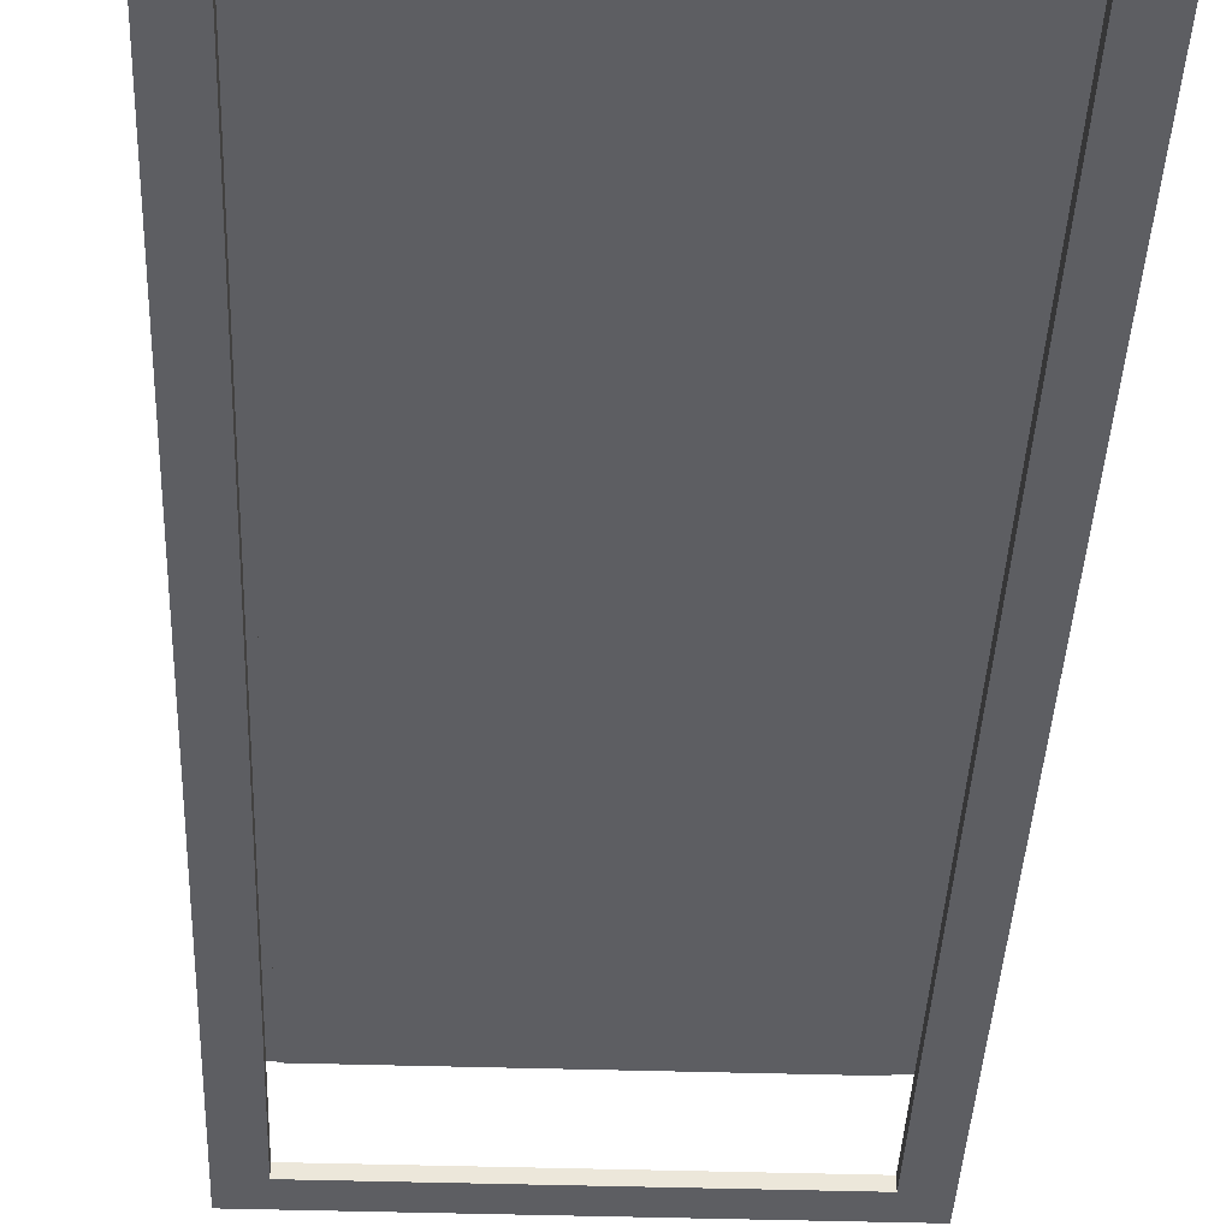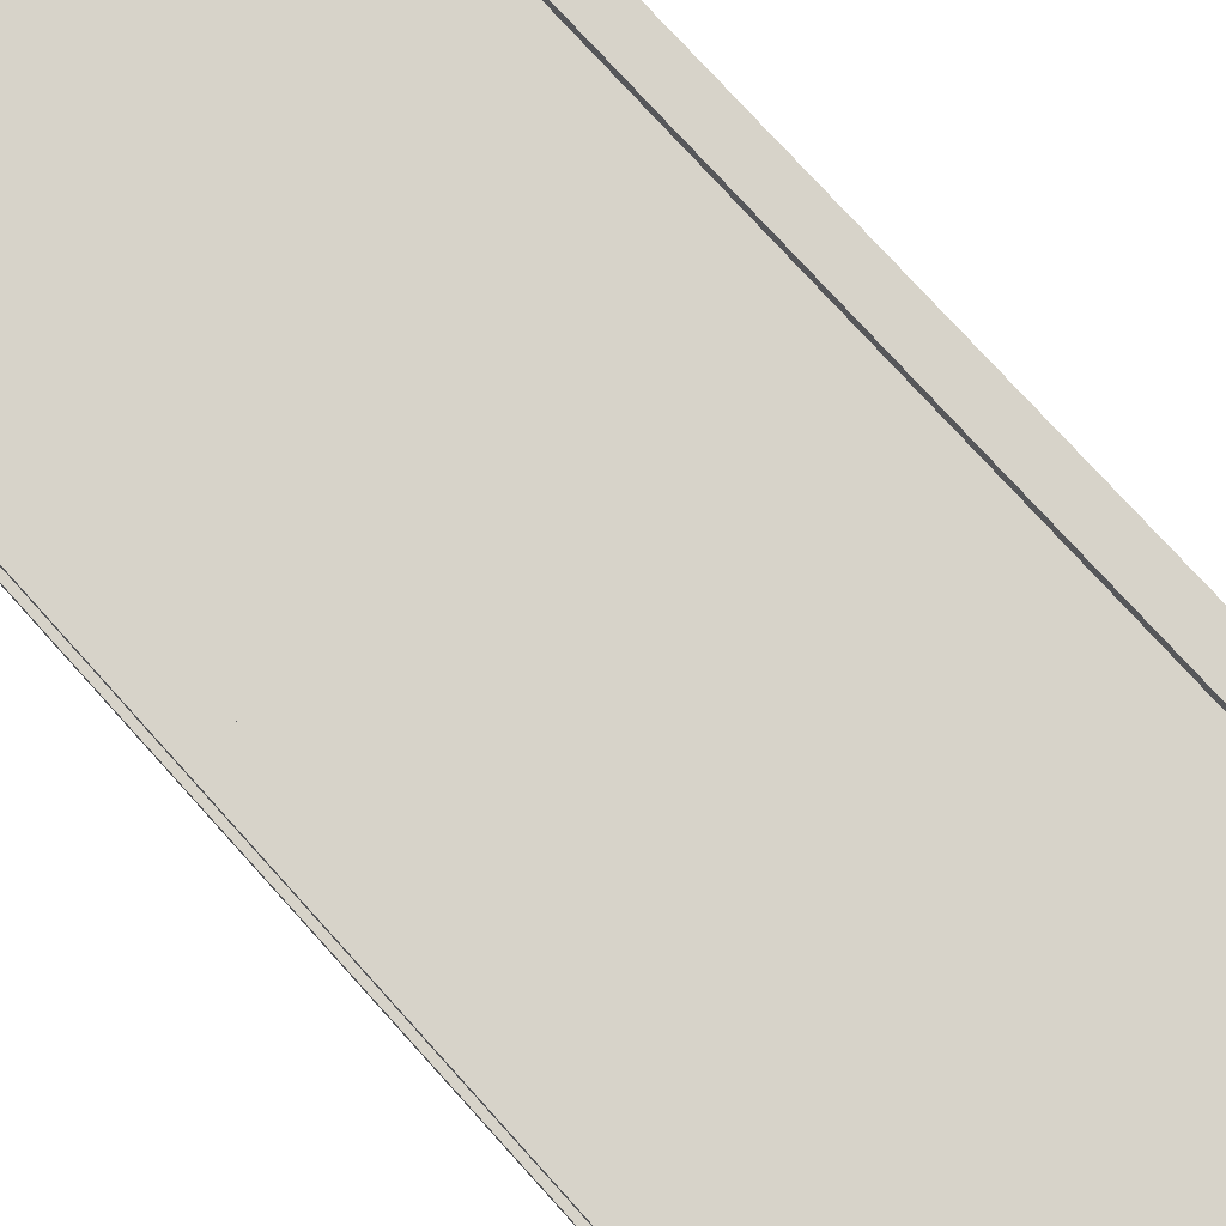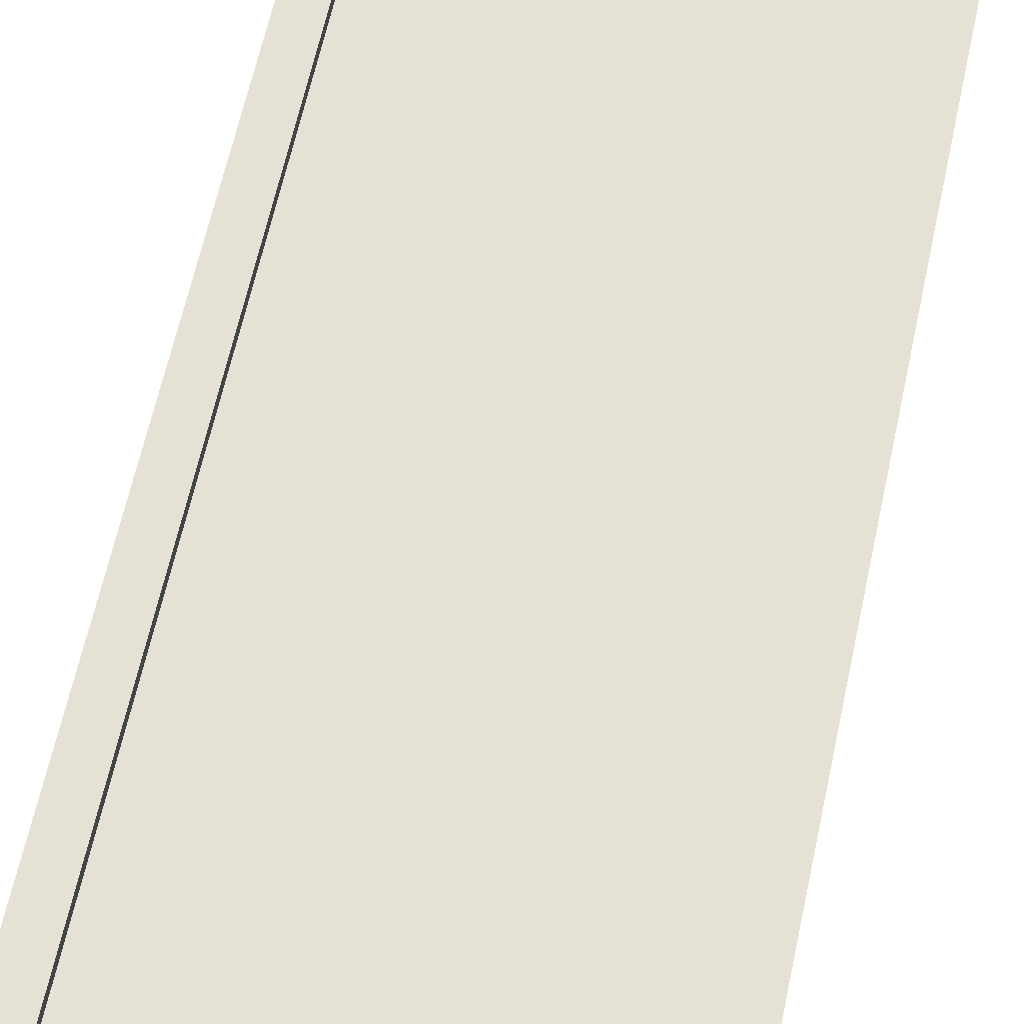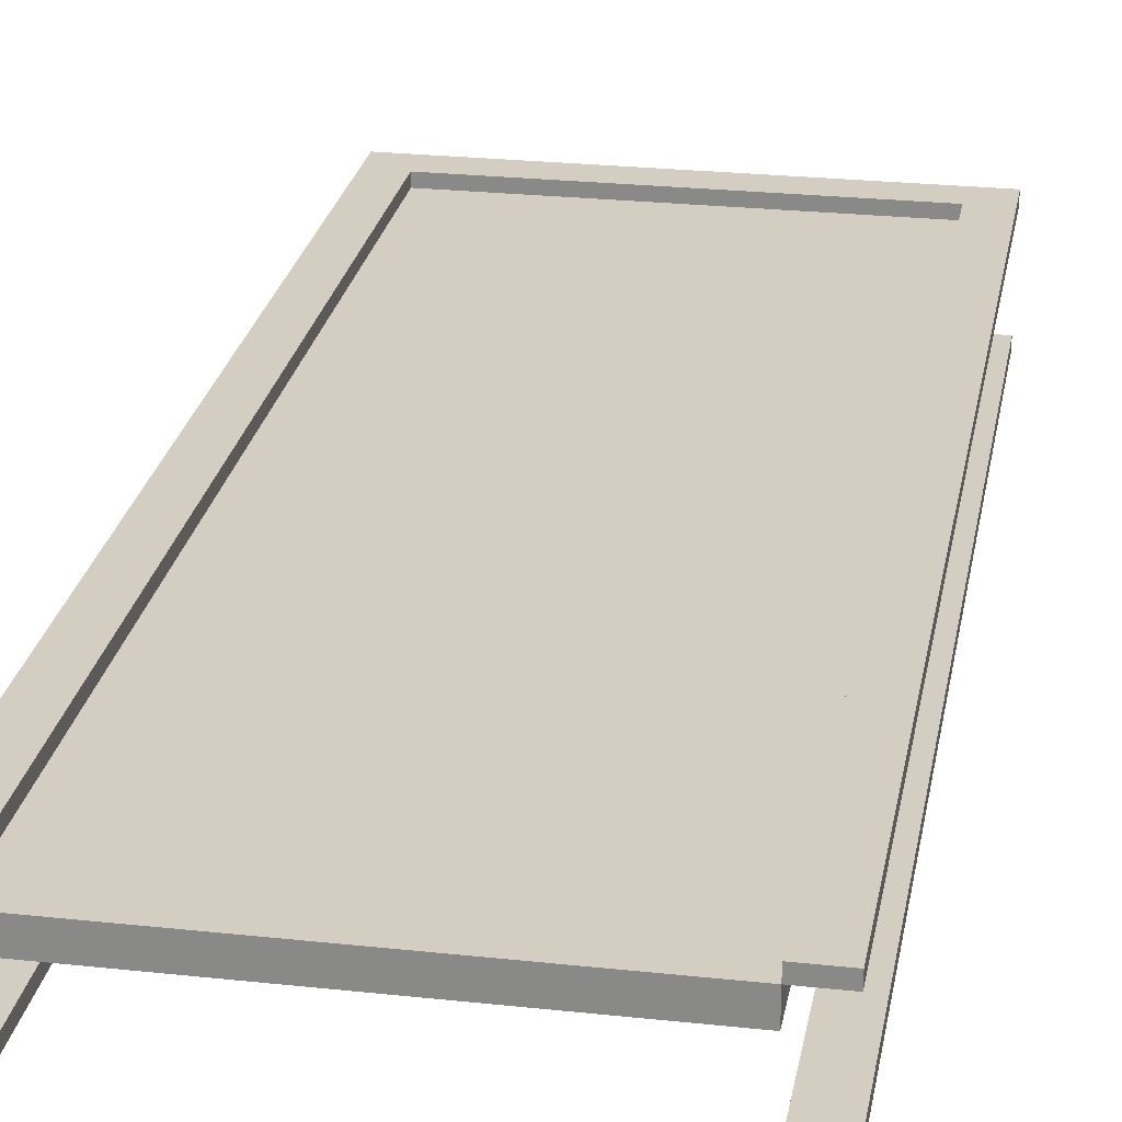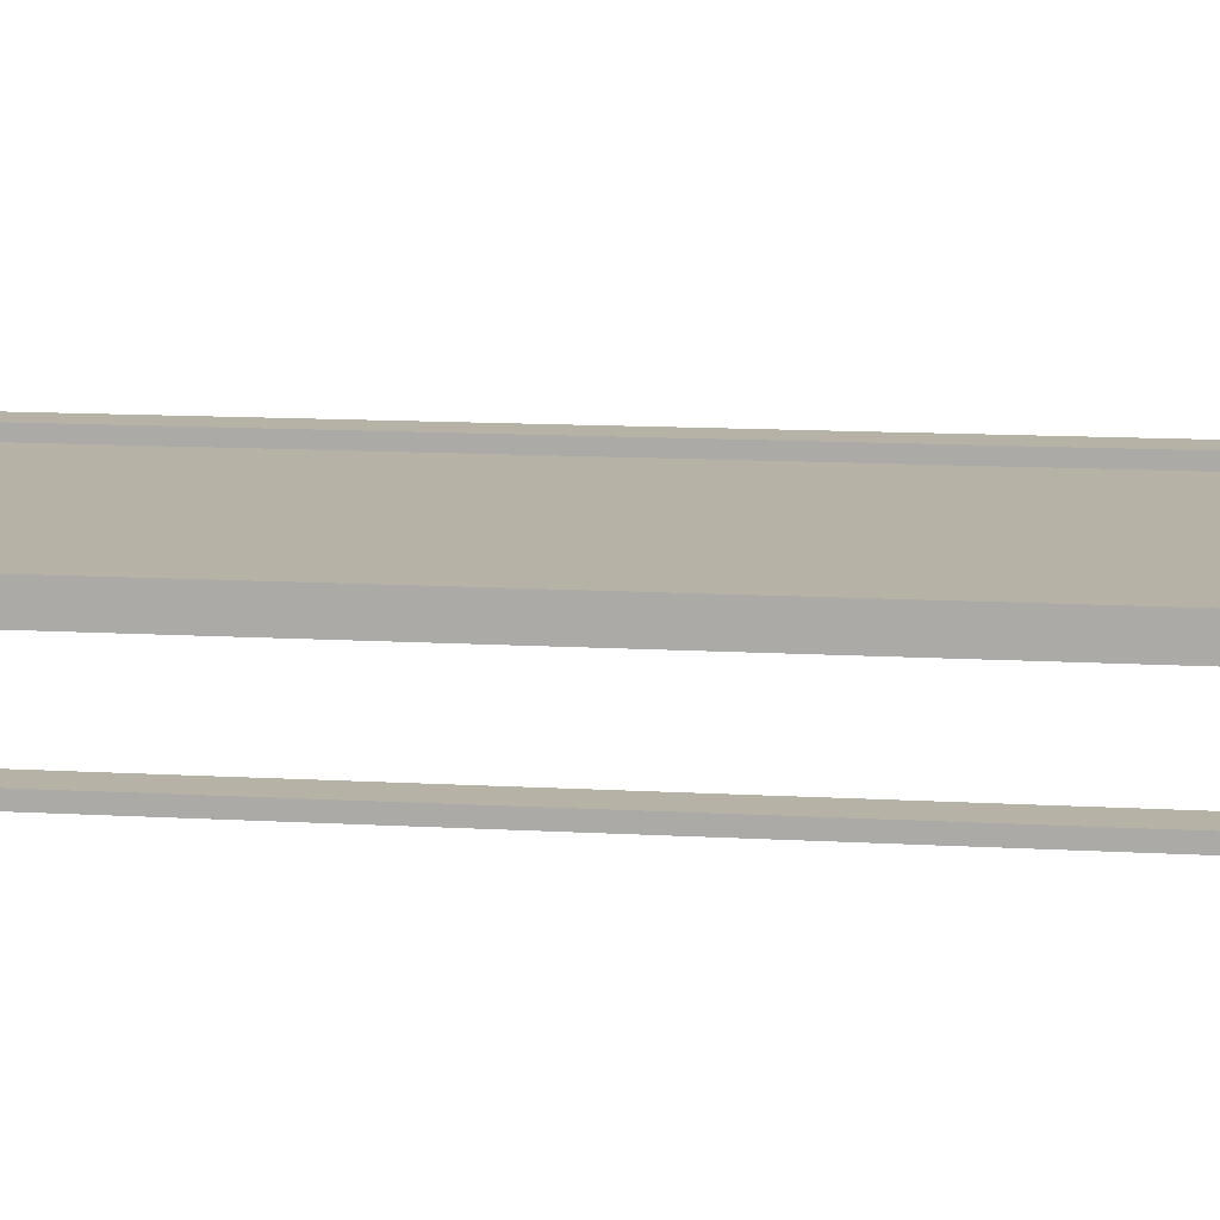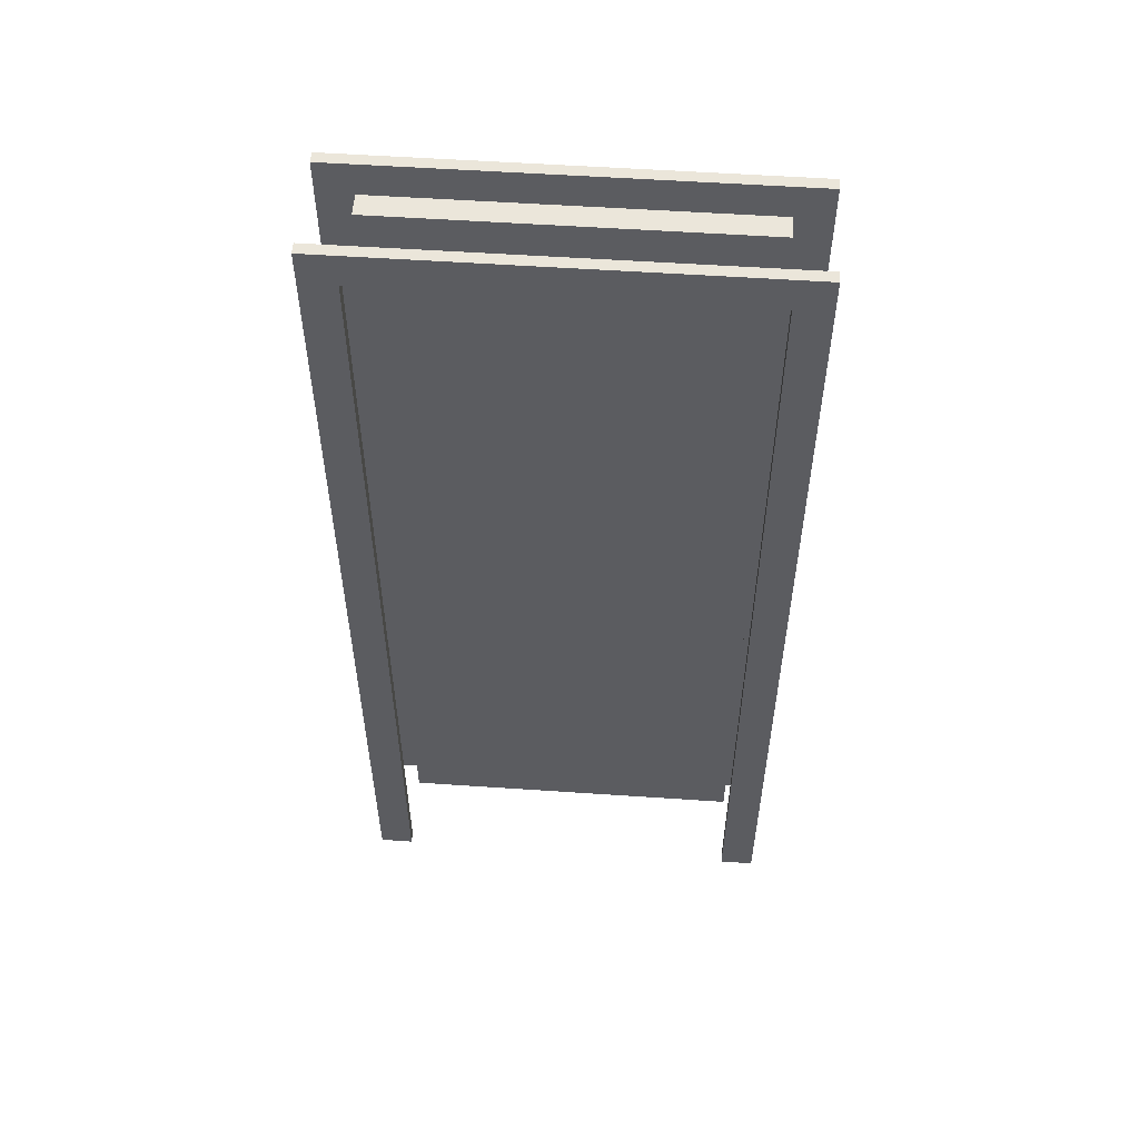
<metadata>
{"format":"obj","ext":"obj","renderer":"f3d","projection":"perspective","resolution":1024,"background":"white","views":[{"elev":-38.4,"azim":-2.3,"up":"+Z"},{"elev":76.2,"azim":-42.1,"up":"+Z"},{"elev":64.7,"azim":12.4,"up":"+Z"},{"elev":25.1,"azim":10.0,"up":"+Z"},{"elev":12.4,"azim":97.7,"up":"+Z"},{"elev":55.0,"azim":-175.9,"up":"+Y"}]}
</metadata>
<code>
o 268667
v -11.79 7.476 10.93
v -11.79 5.3 10.93
v -11.72 5.3 10.93
v -11.72 7.4 10.93
v -10.92 7.4 10.93
v -10.92 5.3 10.93
v -10.84 5.3 10.93
v -10.84 7.476 10.93
v -11.79 7.476 10.9
v -10.84 7.476 10.9
v -10.84 5.3 10.9
v -10.92 5.3 10.9
v -10.92 7.4 10.9
v -11.72 7.4 10.9
v -11.72 5.3 10.9
v -11.79 5.3 10.9
v -10.84 7.476 10.68
v -10.84 5.3 10.68
v -10.92 5.3 10.68
v -10.92 7.4 10.68
v -11.72 7.4 10.68
v -11.72 5.3 10.68
v -11.79 5.3 10.68
v -11.79 7.476 10.68
v -10.84 7.476 10.7
v -11.79 7.476 10.7
v -11.79 5.3 10.7
v -11.72 5.3 10.7
v -11.72 7.4 10.7
v -10.92 7.4 10.7
v -10.92 5.3 10.7
v -10.84 5.3 10.7
v -10.92 7.4 10.85
v -10.92 5.3 10.85
v -11.72 5.3 10.85
v -11.72 7.4 10.85
f 2 4 1
f 5 1 4
f 4 2 3
f 7 8 5
f 1 5 8
f 5 6 7
f 11 13 10
f 14 10 13
f 13 11 12
f 16 9 14
f 10 14 9
f 14 15 16
f 9 1 8
f 8 10 9
f 10 8 7
f 7 11 10
f 12 7 6
f 7 12 11
f 12 6 5
f 5 13 12
f 13 5 4
f 4 14 13
f 14 4 3
f 3 15 14
f 16 3 2
f 3 16 15
f 16 2 1
f 1 9 16
f 18 20 17
f 21 17 20
f 20 18 19
f 23 24 21
f 17 21 24
f 21 22 23
f 27 29 26
f 30 26 29
f 29 27 28
f 32 25 30
f 26 30 25
f 30 31 32
f 25 17 24
f 24 26 25
f 26 24 23
f 23 27 26
f 28 23 22
f 23 28 27
f 28 22 21
f 21 29 28
f 29 21 20
f 20 30 29
f 30 20 19
f 19 31 30
f 32 19 18
f 19 32 31
f 32 18 17
f 17 25 32
f 36 33 34
f 34 35 36
f 13 14 15
f 15 12 13
f 13 33 36
f 36 14 13
f 14 36 35
f 35 15 14
f 15 35 34
f 34 12 15
f 12 34 33
f 33 13 12

</code>
